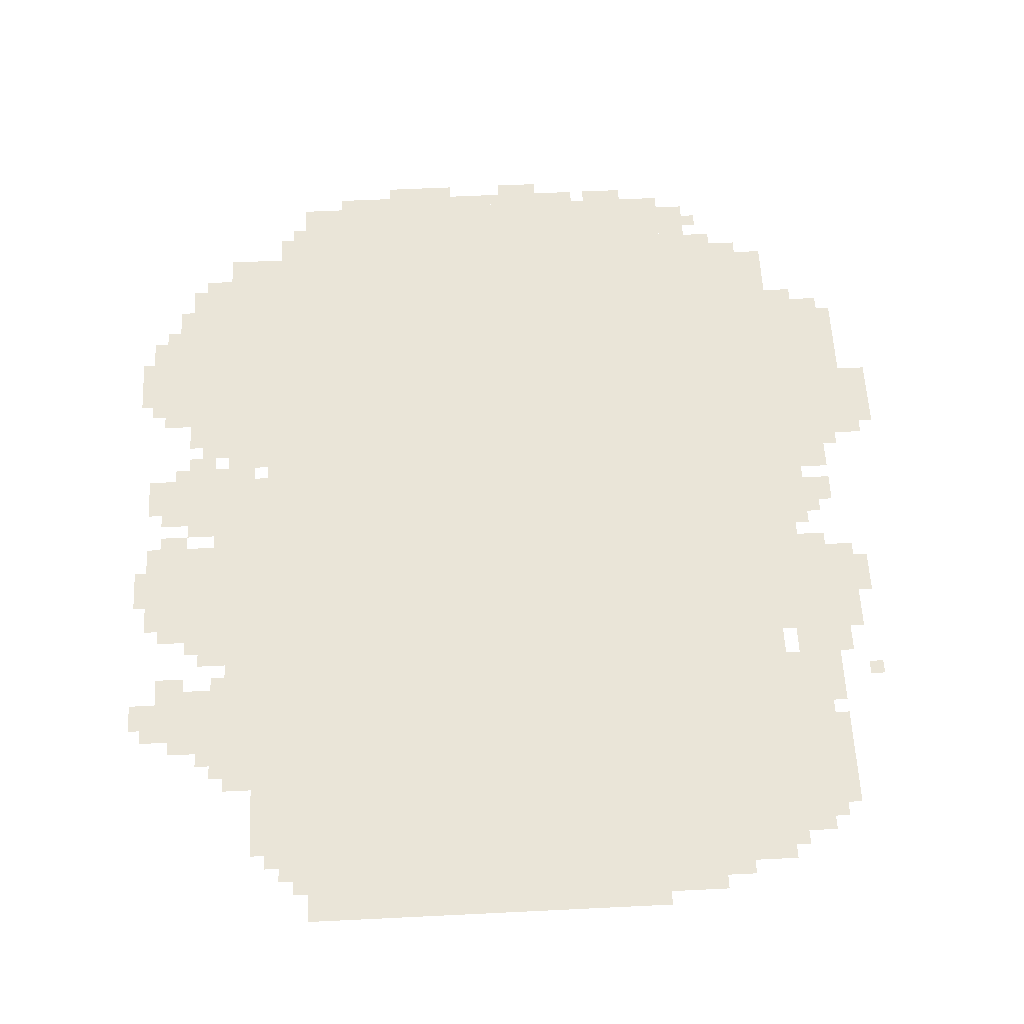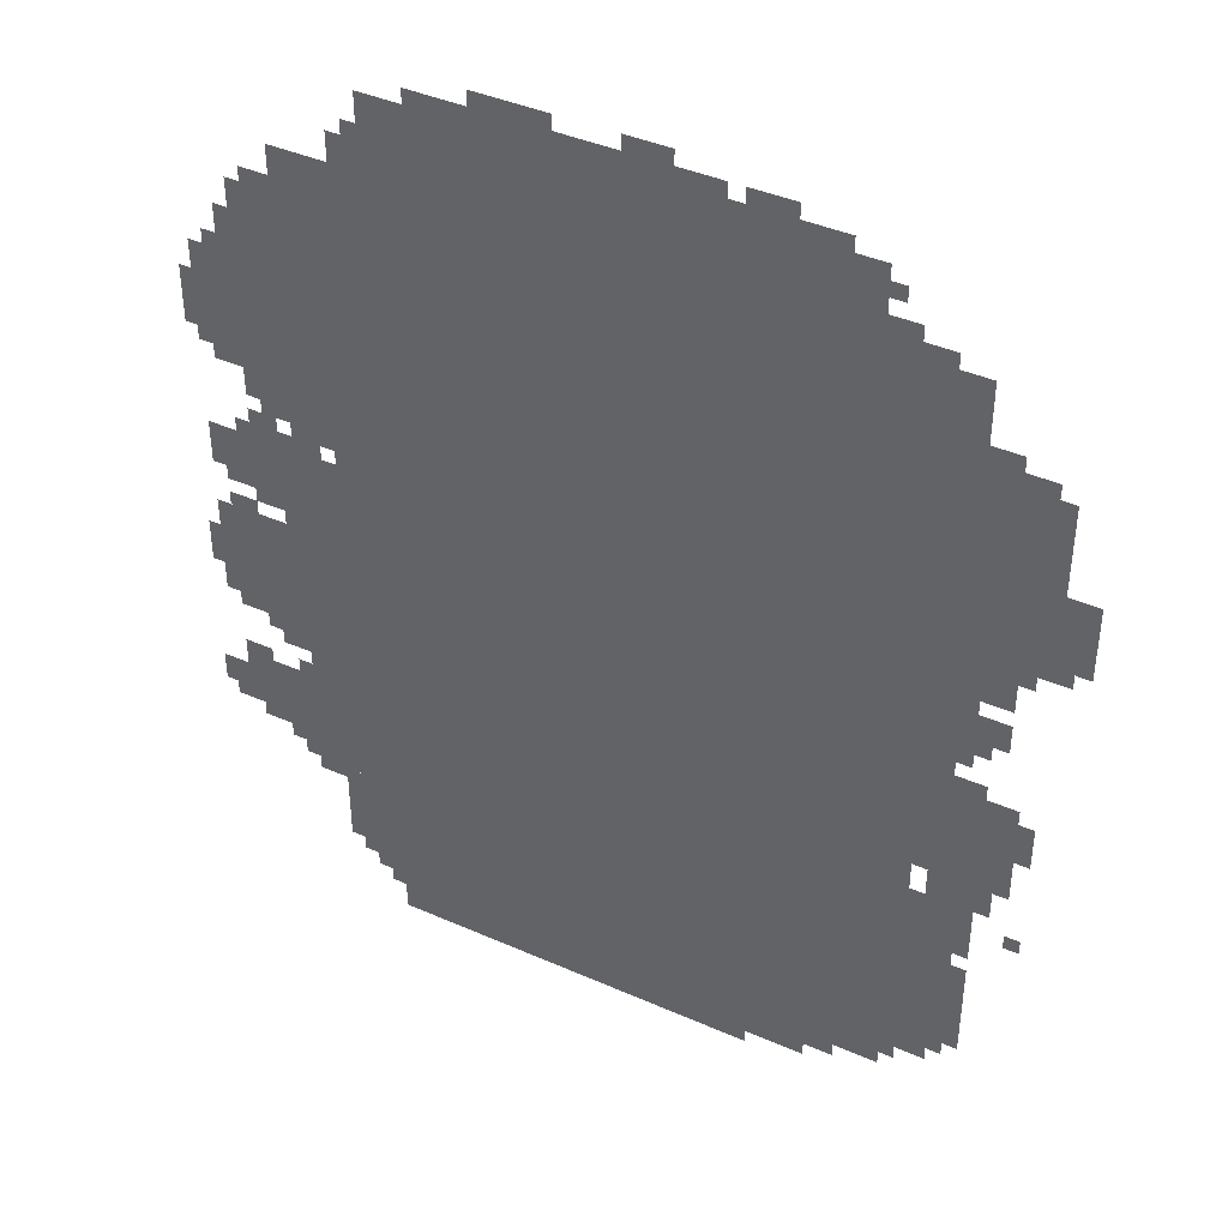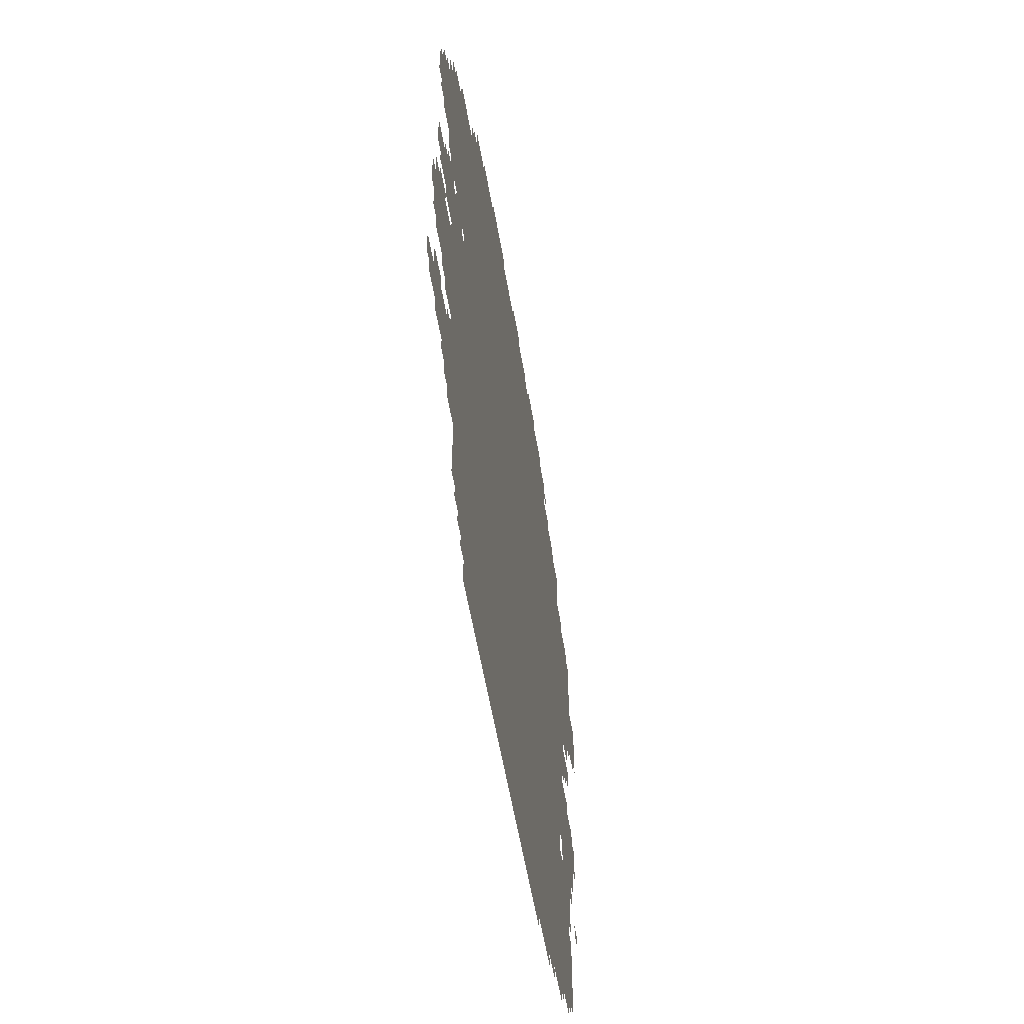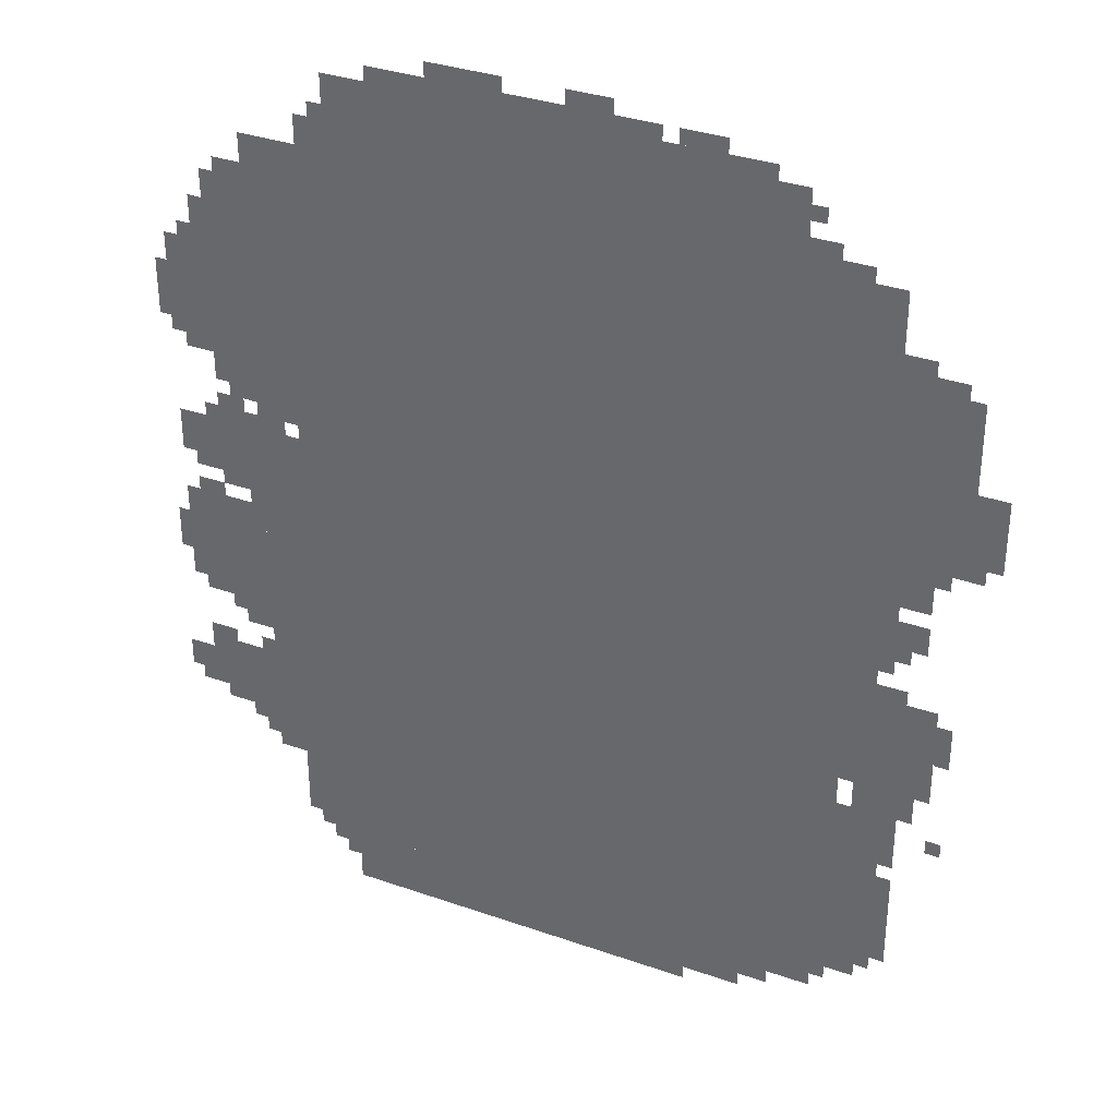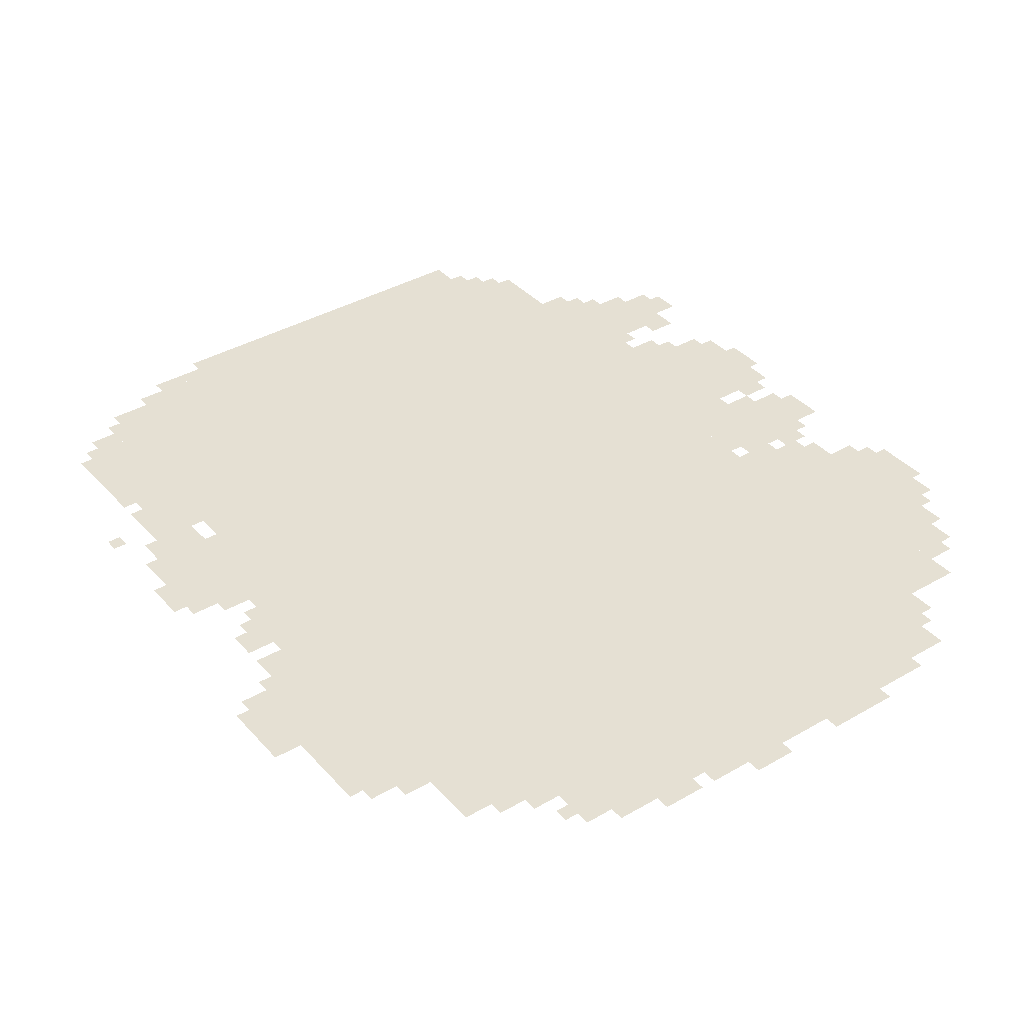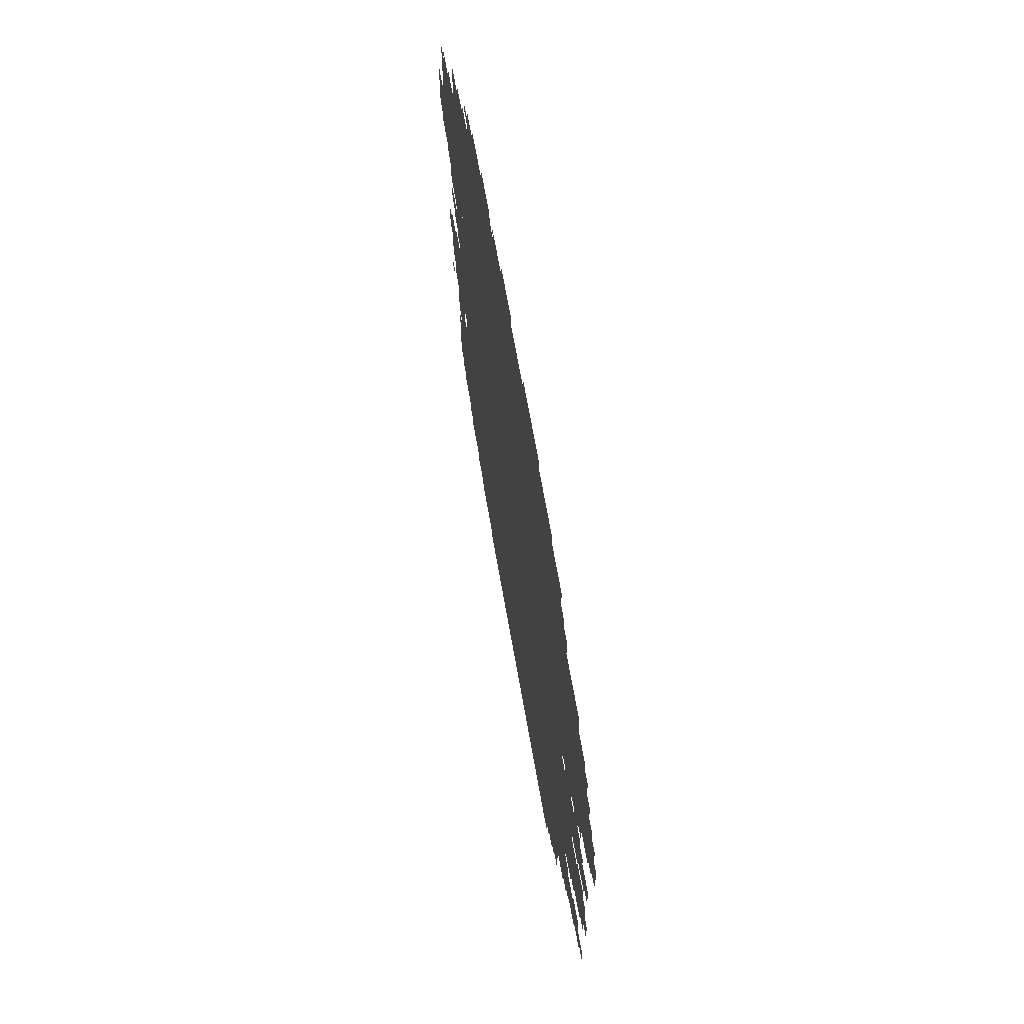
<metadata>
{"format":"obj","ext":"obj","renderer":"f3d","projection":"perspective","resolution":1024,"background":"white","views":[{"elev":58.7,"azim":-2.9,"up":"+Z"},{"elev":40.9,"azim":28.3,"up":"+Y"},{"elev":-58.4,"azim":-80.2,"up":"+Y"},{"elev":34.1,"azim":25.3,"up":"+Y"},{"elev":37.9,"azim":143.5,"up":"+Z"},{"elev":70.6,"azim":-100.1,"up":"+Y"}]}
</metadata>
<code>
g dian_4-mesh
v -288 959 0
v -288 1823 0
v -1504 1823 0
v -1504 959 0
v -288 127 0
v -288 959 0
v -1504 959 0
v -1504 127 0
v -96 1183 0
v -96 1631 0
v -288 1631 0
v -288 1183 0
v -480 1823 0
v -480 1983 0
v -960 1983 0
v -960 1823 0
v -960 1823 0
v -960 1983 0
v -1408 1983 0
v -1408 1823 0
v -608 0 0
v -608 127 0
v -1024 127 0
v -1024 0 0
v -1536 1055 0
v -1536 1823 0
v -1600 1823 0
v -1600 1055 0
v -1024 0 0
v -1024 127 0
v -1408 127 0
v -1408 0 0
v -1536 319 0
v -1536 1055 0
v -1600 1055 0
v -1600 319 0
v -1600 735 0
v -1600 959 0
v -1792 959 0
v -1792 735 0
v -1600 1471 0
v -1600 1727 0
v -1696 1727 0
v -1696 1471 0
v -192 543 0
v -192 927 0
v -256 927 0
v -256 543 0
v -192 191 0
v -192 543 0
v -256 543 0
v -256 191 0
v -1696 1343 0
v -1696 1567 0
v -1792 1567 0
v -1792 1343 0
v -192 959 0
v -192 1183 0
v -288 1183 0
v -288 959 0
v -96 671 0
v -96 895 0
v -192 895 0
v -192 671 0
v -1600 1247 0
v -1600 1471 0
v -1696 1471 0
v -1696 1247 0
v -1600 1023 0
v -1600 1183 0
v -1728 1183 0
v -1728 1023 0
v -1600 447 0
v -1600 575 0
v -1760 575 0
v -1760 447 0
v -1504 639 0
v -1504 1151 0
v -1536 1151 0
v -1536 639 0
v -1504 159 0
v -1504 639 0
v -1536 639 0
v -1536 159 0
v 0 1247 0
v 0 1407 0
v -96 1407 0
v -96 1247 0
v -704 1983 0
v -704 2015 0
v -1024 2015 0
v -1024 1983 0
v -1504 1503 0
v -1504 1823 0
v -1536 1823 0
v -1536 1503 0
v -1504 1183 0
v -1504 1503 0
v -1536 1503 0
v -1536 1183 0
v -1024 1983 0
v -1024 2015 0
v -1312 2015 0
v -1312 1983 0
v -416 1823 0
v -416 1951 0
v -480 1951 0
v -480 1823 0
v -256 383 0
v -256 607 0
v -288 607 0
v -288 383 0
v -256 159 0
v -256 383 0
v -288 383 0
v -288 159 0
v -1728 1055 0
v -1728 1151 0
v -1792 1151 0
v -1792 1055 0
v -1600 639 0
v -1600 735 0
v -1664 735 0
v -1664 639 0
v -416 63 0
v -416 127 0
v -512 127 0
v -512 63 0
v -512 63 0
v -512 127 0
v -608 127 0
v -608 63 0
v -224 1695 0
v -224 1791 0
v -288 1791 0
v -288 1695 0
v -256 799 0
v -256 959 0
v -288 959 0
v -288 799 0
v -1760 479 0
v -1760 543 0
v -1819 543 0
v -1819 479 0
v -1408 1823 0
v -1408 1887 0
v -1472 1887 0
v -1472 1823 0
v -128 1023 0
v -128 1087 0
v -192 1087 0
v -192 1023 0
v -128 1119 0
v -128 1183 0
v -192 1183 0
v -192 1119 0
v -256 671 0
v -256 799 0
v -288 799 0
v -288 671 0
v -160 319 0
v -160 447 0
v -192 447 0
v -192 319 0
v -224 1631 0
v -224 1695 0
v -288 1695 0
v -288 1631 0
v -160 223 0
v -160 319 0
v -192 319 0
v -192 223 0
v -64 1407 0
v -64 1503 0
v -96 1503 0
v -96 1407 0
v -64 1503 0
v -64 1599 0
v -96 1599 0
v -96 1503 0
v -160 479 0
v -160 575 0
v -192 575 0
v -192 479 0
v -1024 2015 0
v -1024 2047 0
v -1120 2047 0
v -1120 2015 0
v -160 575 0
v -160 671 0
v -192 671 0
v -192 575 0
v -128 607 0
v -128 671 0
v -160 671 0
v -160 607 0
v -1664 703 0
v -1664 735 0
v -1728 735 0
v -1728 703 0
v -320 95 0
v -320 127 0
v -384 127 0
v -384 95 0
v -1696 575 0
v -1696 607 0
v -1760 607 0
v -1760 575 0
v -1600 351 0
v -1600 415 0
v -1632 415 0
v -1632 351 0
v -64 799 0
v -64 863 0
v -96 863 0
v -96 799 0
v -1792 831 0
v -1792 895 0
v -1819 895 0
v -1819 831 0
v -1696 1311 0
v -1696 1343 0
v -1760 1343 0
v -1760 1311 0
v -32 1215 0
v -32 1247 0
v -96 1247 0
v -96 1215 0
v -1600 1215 0
v -1600 1247 0
v -1664 1247 0
v -1664 1215 0
v -160 1631 0
v -160 1663 0
v -224 1663 0
v -224 1631 0
v -1696 959 0
v -1696 991 0
v -1760 991 0
v -1760 959 0
v -352 1823 0
v -352 1855 0
v -416 1855 0
v -416 1823 0
v -1600 1727 0
v -1600 1759 0
v -1664 1759 0
v -1664 1727 0
v -1408 63 0
v -1408 127 0
v -1440 127 0
v -1440 63 0
v -1664 415 0
v -1664 447 0
v -1728 447 0
v -1728 415 0
v -480 31 0
v -480 63 0
v -544 63 0
v -544 31 0
v -544 31 0
v -544 63 0
v -608 63 0
v -608 31 0
v -1600 415 0
v -1600 447 0
v -1664 447 0
v -1664 415 0
v -1120 2015 0
v -1120 2047 0
v -1184 2047 0
v -1184 2015 0
v -1792 1439 0
v -1792 1503 0
v -1819 1503 0
v -1819 1439 0
v -1792 1375 0
v -1792 1439 0
v -1819 1439 0
v -1819 1375 0
v -1632 1183 0
v -1632 1215 0
v -1696 1215 0
v -1696 1183 0
v -1696 1599 0
v -1696 1663 0
v -1728 1663 0
v -1728 1599 0
v -1600 991 0
v -1600 1023 0
v -1664 1023 0
v -1664 991 0
v -800 2015 0
v -800 2047 0
v -864 2047 0
v -864 2015 0
v -576 1983 0
v -576 2015 0
v -640 2015 0
v -640 1983 0
v -1600 959 0
v -1600 991 0
v -1632 991 0
v -1632 959 0
v -160 991 0
v -160 1023 0
v -192 1023 0
v -192 991 0
v -224 927 0
v -224 959 0
v -256 959 0
v -256 927 0
v -1632 383 0
v -1632 415 0
v -1664 415 0
v -1664 383 0
v -1760 447 0
v -1760 479 0
v -1792 479 0
v -1792 447 0
v -1440 95 0
v -1440 127 0
v -1472 127 0
v -1472 95 0
v -224 159 0
v -224 191 0
v -256 191 0
v -256 159 0
v -1664 671 0
v -1664 703 0
v -1696 703 0
v -1696 671 0
v -160 895 0
v -160 927 0
v -192 927 0
v -192 895 0
v -64 543 0
v -64 575 0
v -96 575 0
v -96 543 0
v -1600 575 0
v -1600 607 0
v -1632 607 0
v -1632 575 0
v -1728 1023 0
v -1728 1055 0
v -1760 1055 0
v -1760 1023 0
v -1664 991 0
v -1664 1023 0
v -1696 1023 0
v -1696 991 0
v -1792 799 0
v -1792 831 0
v -1819 831 0
v -1819 799 0
v -1696 1567 0
v -1696 1599 0
v -1728 1599 0
v -1728 1567 0
v -864 2015 0
v -864 2047 0
v -896 2047 0
v -896 2015 0
v -640 1983 0
v -640 2015 0
v -672 2015 0
v -672 1983 0
v -64 767 0
v -64 799 0
v -96 799 0
v -96 767 0
v -1408 1887 0
v -1408 1919 0
v -1440 1919 0
v -1440 1887 0
v -1728 1567 0
v -1728 1599 0
v -1760 1599 0
v -1760 1567 0
v -384 1887 0
v -384 1919 0
v -416 1919 0
v -416 1887 0
v -1728 703 0
v -1728 735 0
v -1760 735 0
v -1760 703 0
v -384 95 0
v -384 127 0
v -416 127 0
v -416 95 0
g dian_4-mesh_0
f 3 2 1
f 1 4 3
f 7 6 5
f 5 8 7
f 11 10 9
f 9 12 11
f 15 14 13
f 13 16 15
f 19 18 17
f 17 20 19
f 23 22 21
f 21 24 23
f 27 26 25
f 25 28 27
f 31 30 29
f 29 32 31
f 35 34 33
f 33 36 35
f 39 38 37
f 37 40 39
f 43 42 41
f 41 44 43
f 47 46 45
f 45 48 47
f 51 50 49
f 49 52 51
f 55 54 53
f 53 56 55
f 59 58 57
f 57 60 59
f 63 62 61
f 61 64 63
f 67 66 65
f 65 68 67
f 71 70 69
f 69 72 71
f 75 74 73
f 73 76 75
f 79 78 77
f 77 80 79
f 83 82 81
f 81 84 83
f 87 86 85
f 85 88 87
f 91 90 89
f 89 92 91
f 95 94 93
f 93 96 95
f 99 98 97
f 97 100 99
f 103 102 101
f 101 104 103
f 107 106 105
f 105 108 107
f 111 110 109
f 109 112 111
f 115 114 113
f 113 116 115
f 119 118 117
f 117 120 119
f 123 122 121
f 121 124 123
f 127 126 125
f 125 128 127
f 131 130 129
f 129 132 131
f 135 134 133
f 133 136 135
f 139 138 137
f 137 140 139
f 143 142 141
f 141 144 143
f 147 146 145
f 145 148 147
f 151 150 149
f 149 152 151
f 155 154 153
f 153 156 155
f 159 158 157
f 157 160 159
f 163 162 161
f 161 164 163
f 167 166 165
f 165 168 167
f 171 170 169
f 169 172 171
f 175 174 173
f 173 176 175
f 179 178 177
f 177 180 179
f 183 182 181
f 181 184 183
f 187 186 185
f 185 188 187
f 191 190 189
f 189 192 191
f 195 194 193
f 193 196 195
f 199 198 197
f 197 200 199
f 203 202 201
f 201 204 203
f 207 206 205
f 205 208 207
f 211 210 209
f 209 212 211
f 215 214 213
f 213 216 215
f 219 218 217
f 217 220 219
f 223 222 221
f 221 224 223
f 227 226 225
f 225 228 227
f 231 230 229
f 229 232 231
f 235 234 233
f 233 236 235
f 239 238 237
f 237 240 239
f 243 242 241
f 241 244 243
f 247 246 245
f 245 248 247
f 251 250 249
f 249 252 251
f 255 254 253
f 253 256 255
f 259 258 257
f 257 260 259
f 263 262 261
f 261 264 263
f 267 266 265
f 265 268 267
f 271 270 269
f 269 272 271
f 275 274 273
f 273 276 275
f 279 278 277
f 277 280 279
f 283 282 281
f 281 284 283
f 287 286 285
f 285 288 287
f 291 290 289
f 289 292 291
f 295 294 293
f 293 296 295
f 299 298 297
f 297 300 299
f 303 302 301
f 301 304 303
f 307 306 305
f 305 308 307
f 311 310 309
f 309 312 311
f 315 314 313
f 313 316 315
f 319 318 317
f 317 320 319
f 323 322 321
f 321 324 323
f 327 326 325
f 325 328 327
f 331 330 329
f 329 332 331
f 335 334 333
f 333 336 335
f 339 338 337
f 337 340 339
f 343 342 341
f 341 344 343
f 347 346 345
f 345 348 347
f 351 350 349
f 349 352 351
f 355 354 353
f 353 356 355
f 359 358 357
f 357 360 359
f 363 362 361
f 361 364 363
f 367 366 365
f 365 368 367
f 371 370 369
f 369 372 371
f 375 374 373
f 373 376 375
f 379 378 377
f 377 380 379
f 383 382 381
f 381 384 383
f 387 386 385
f 385 388 387
f 391 390 389
f 389 392 391

</code>
